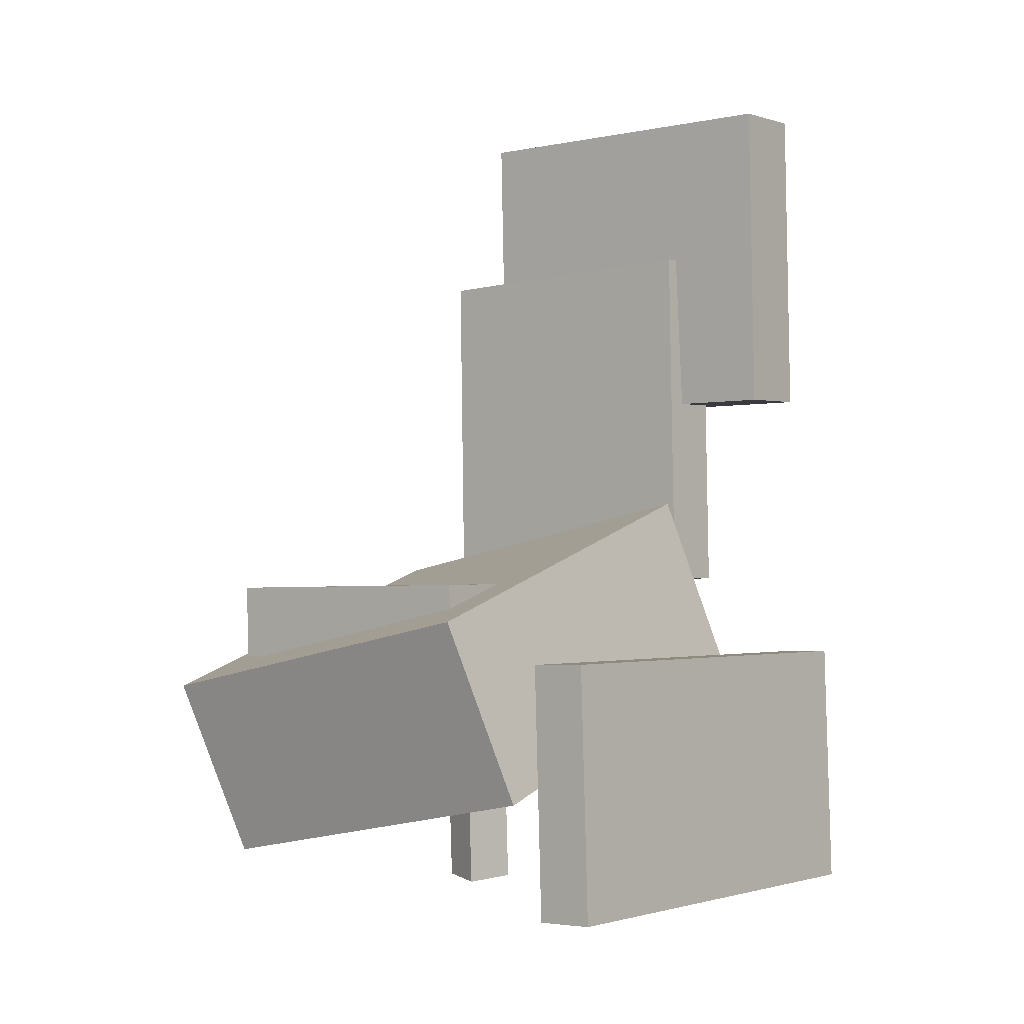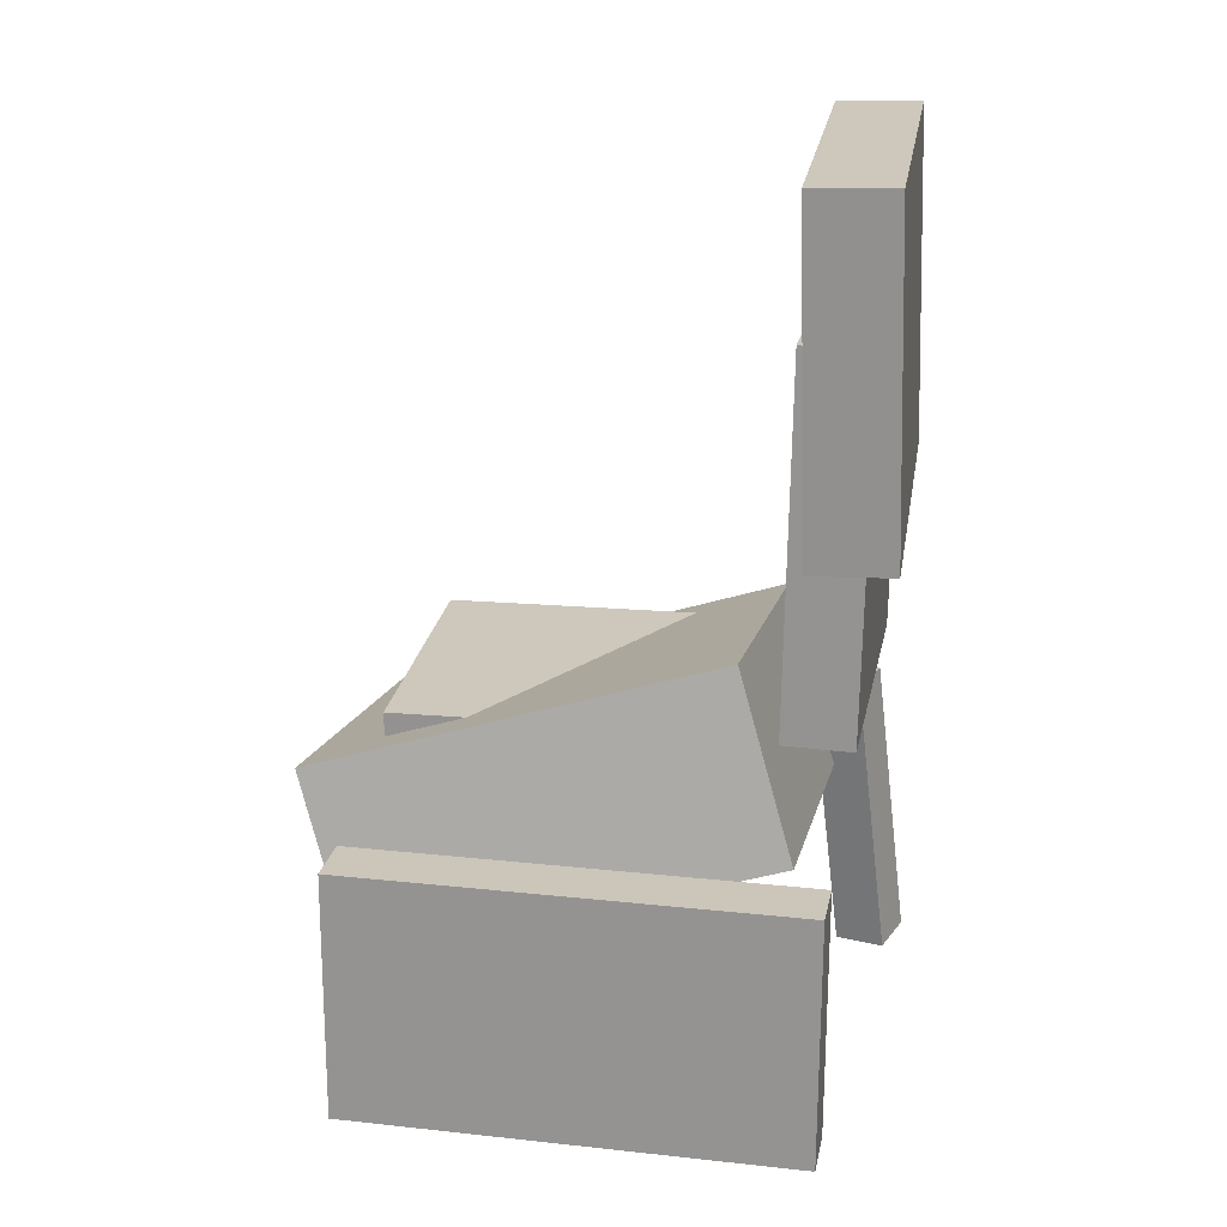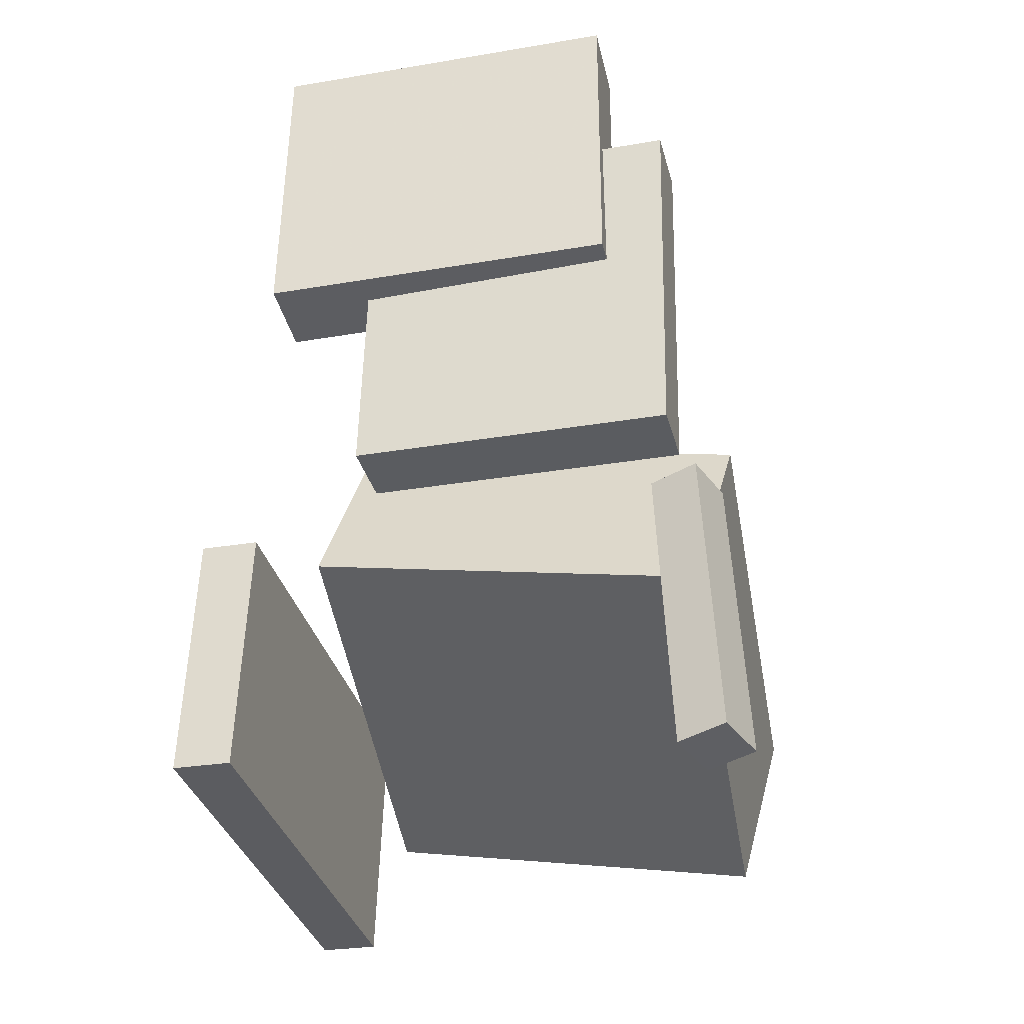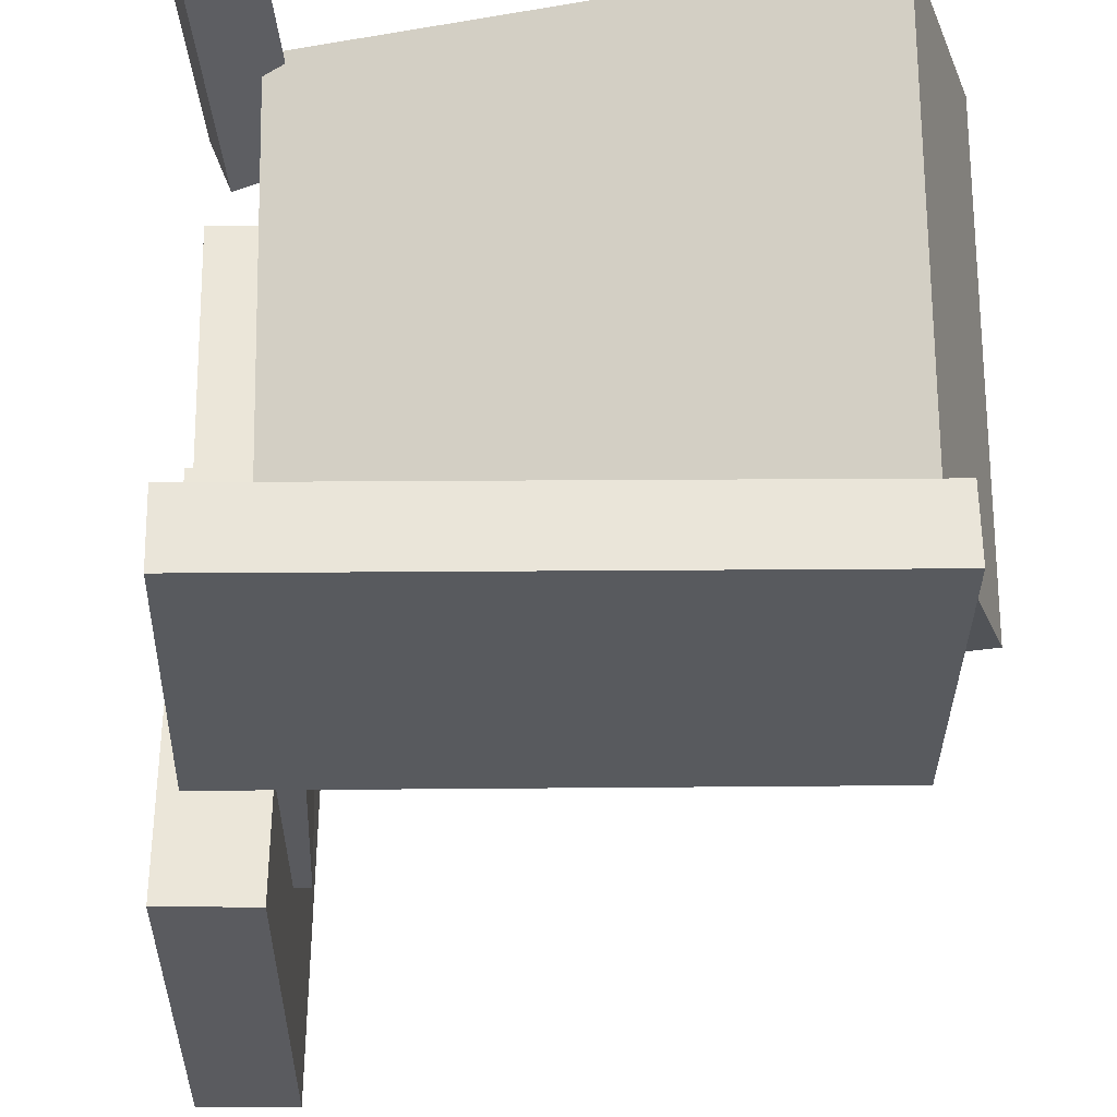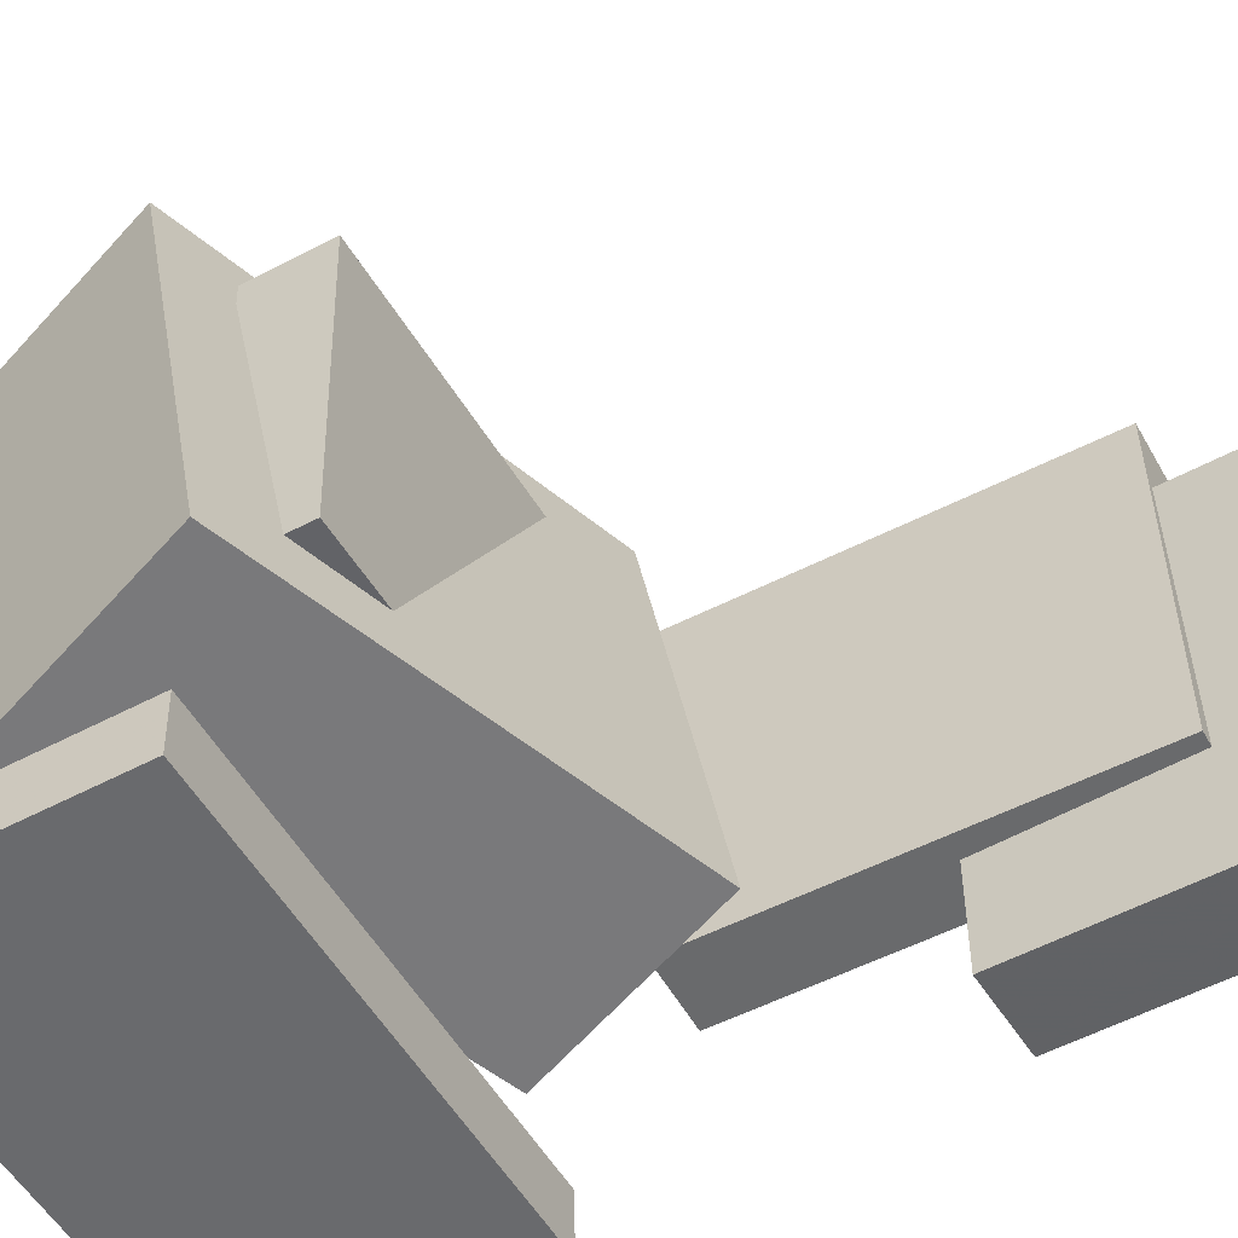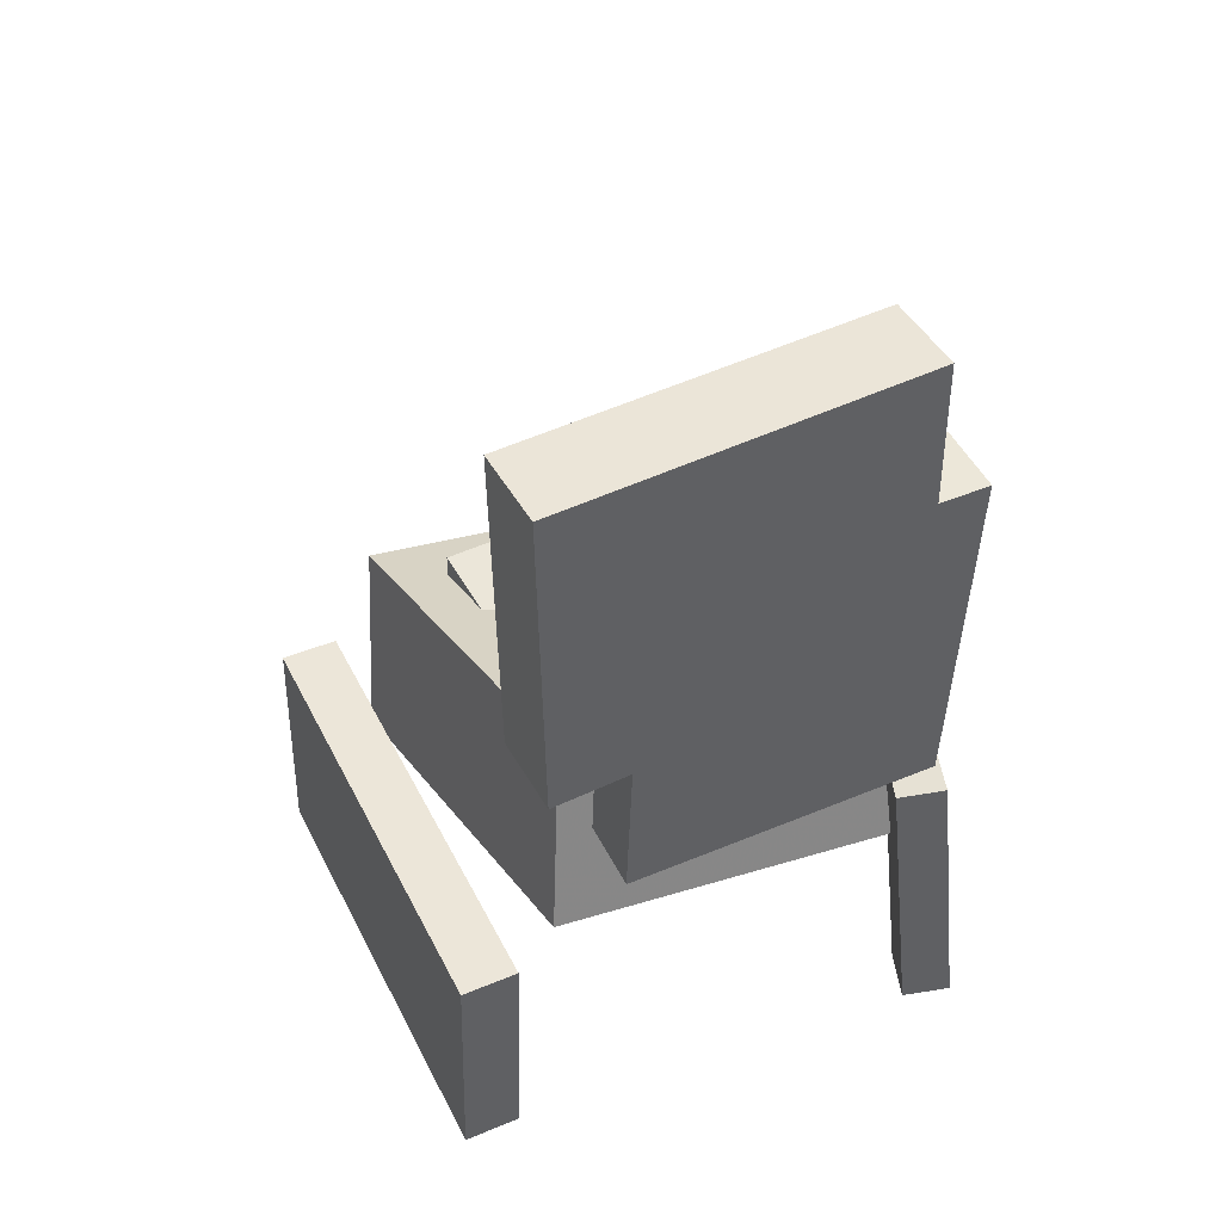
<metadata>
{"format":"obj","ext":"obj","renderer":"f3d","projection":"perspective","resolution":1024,"background":"white","views":[{"elev":-1.8,"azim":128.6,"up":"+Y"},{"elev":22.6,"azim":-170.3,"up":"+Y"},{"elev":-34.8,"azim":-76.6,"up":"+Y"},{"elev":-33.0,"azim":-1.2,"up":"+Z"},{"elev":-51.2,"azim":119.0,"up":"+Z"},{"elev":48.1,"azim":-117.1,"up":"+Y"}]}
</metadata>
<code>
v -0.1791 -0.09656 0.1807
v -0.1663 -0.09998 0.1457
v -0.2048 -0.3262 0.1937
v -0.192 -0.3296 0.1587
v -0.1413 -0.09999 0.1948
v -0.1285 -0.1034 0.1598
v -0.167 -0.3296 0.2078
v -0.1542 -0.333 0.1728
f 1.0 7.0 5.0
f 1.0 3.0 7.0
f 1.0 4.0 3.0
f 1.0 2.0 4.0
f 3.0 8.0 7.0
f 3.0 4.0 8.0
f 5.0 7.0 8.0
f 5.0 8.0 6.0
f 1.0 5.0 6.0
f 1.0 6.0 2.0
f 2.0 6.0 8.0
f 2.0 8.0 4.0
v -0.06721 -0.106 -0.05739
v -0.06441 -0.1089 0.1599
v -0.06679 -0.04924 -0.05666
v -0.06399 -0.05208 0.1606
v 0.1517 -0.1076 -0.06023
v 0.1545 -0.1105 0.1571
v 0.1521 -0.05083 -0.05949
v 0.1549 -0.05367 0.1578
f 9.0 15.0 13.0
f 9.0 11.0 15.0
f 9.0 12.0 11.0
f 9.0 10.0 12.0
f 11.0 16.0 15.0
f 11.0 12.0 16.0
f 13.0 15.0 16.0
f 13.0 16.0 14.0
f 9.0 13.0 14.0
f 9.0 14.0 10.0
f 10.0 14.0 16.0
f 10.0 16.0 12.0
v -0.1826 0.2318 -0.07147
v -0.187 0.2253 0.1695
v -0.1304 0.2324 -0.0705
v -0.1347 0.2259 0.1704
v -0.1795 -0.04587 -0.07888
v -0.1839 -0.05235 0.1621
v -0.1272 -0.0453 -0.07792
v -0.1316 -0.05178 0.163
f 17.0 23.0 21.0
f 17.0 19.0 23.0
f 17.0 20.0 19.0
f 17.0 18.0 20.0
f 19.0 24.0 23.0
f 19.0 20.0 24.0
f 21.0 23.0 24.0
f 21.0 24.0 22.0
f 17.0 21.0 22.0
f 17.0 22.0 18.0
f 18.0 22.0 24.0
f 18.0 24.0 20.0
v 0.1614 -0.2133 -0.1297
v -0.1432 -0.1181 -0.1165
v 0.2049 -0.07769 -0.1025
v -0.09966 0.01754 -0.08933
v 0.1563 -0.2693 0.1584
v -0.1483 -0.1741 0.1715
v 0.1999 -0.1337 0.1855
v -0.1047 -0.03848 0.1987
f 25.0 31.0 29.0
f 25.0 27.0 31.0
f 25.0 28.0 27.0
f 25.0 26.0 28.0
f 27.0 32.0 31.0
f 27.0 28.0 32.0
f 29.0 31.0 32.0
f 29.0 32.0 30.0
f 25.0 29.0 30.0
f 25.0 30.0 26.0
f 26.0 30.0 32.0
f 26.0 32.0 28.0
v -0.138 0.3506 -0.1479
v -0.1983 0.3526 -0.1471
v -0.1344 0.3509 0.1206
v -0.1947 0.3528 0.1214
v -0.1459 0.1064 -0.1475
v -0.2062 0.1084 -0.1467
v -0.1424 0.1066 0.121
v -0.2026 0.1086 0.1218
f 33.0 39.0 37.0
f 33.0 35.0 39.0
f 33.0 36.0 35.0
f 33.0 34.0 36.0
f 35.0 40.0 39.0
f 35.0 36.0 40.0
f 37.0 39.0 40.0
f 37.0 40.0 38.0
f 33.0 37.0 38.0
f 33.0 38.0 34.0
f 34.0 38.0 40.0
f 34.0 40.0 36.0
v -0.1724 -0.2954 -0.1629
v -0.1721 -0.1084 -0.1572
v -0.1716 -0.2941 -0.2056
v -0.1712 -0.1071 -0.1999
v 0.1626 -0.2961 -0.1565
v 0.1629 -0.1092 -0.1508
v 0.1634 -0.2948 -0.1992
v 0.1637 -0.1079 -0.1936
f 41.0 47.0 45.0
f 41.0 43.0 47.0
f 41.0 44.0 43.0
f 41.0 42.0 44.0
f 43.0 48.0 47.0
f 43.0 44.0 48.0
f 45.0 47.0 48.0
f 45.0 48.0 46.0
f 41.0 45.0 46.0
f 41.0 46.0 42.0
f 42.0 46.0 48.0
f 42.0 48.0 44.0

</code>
